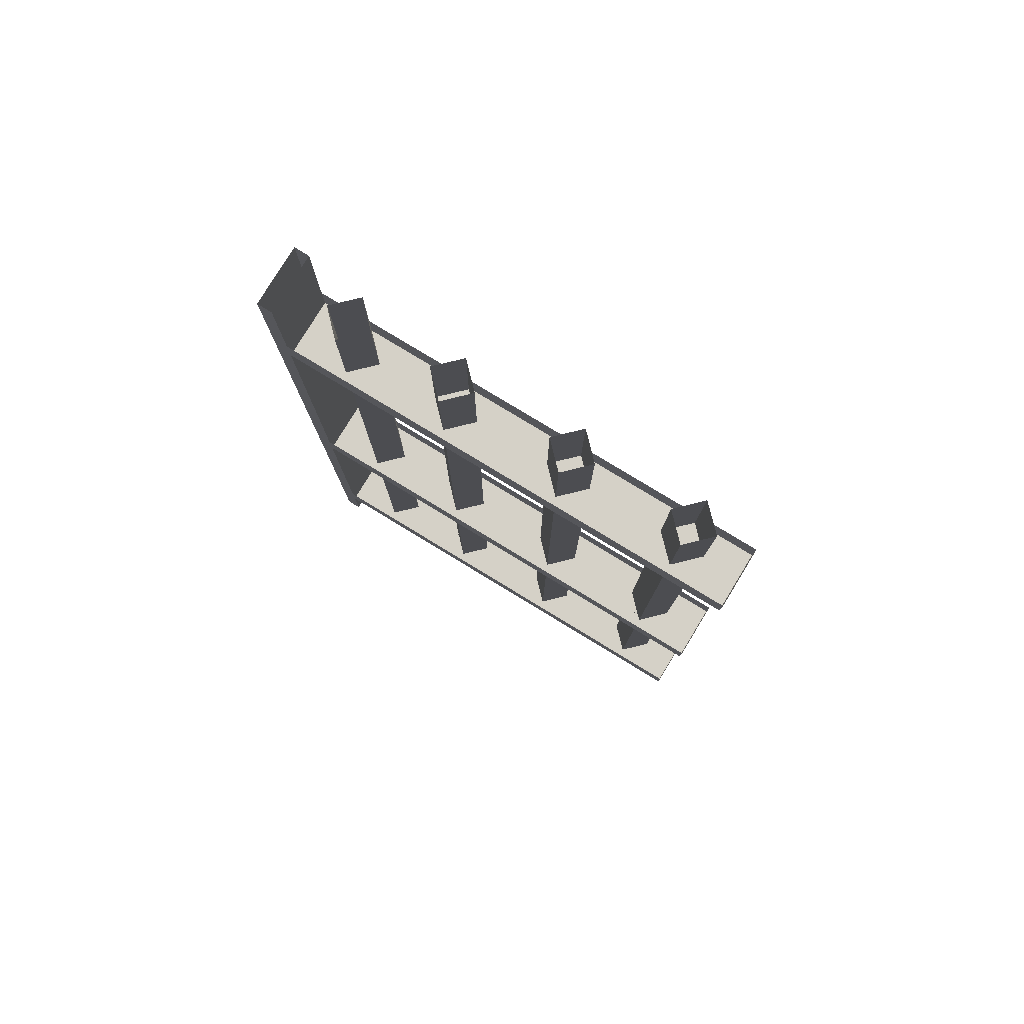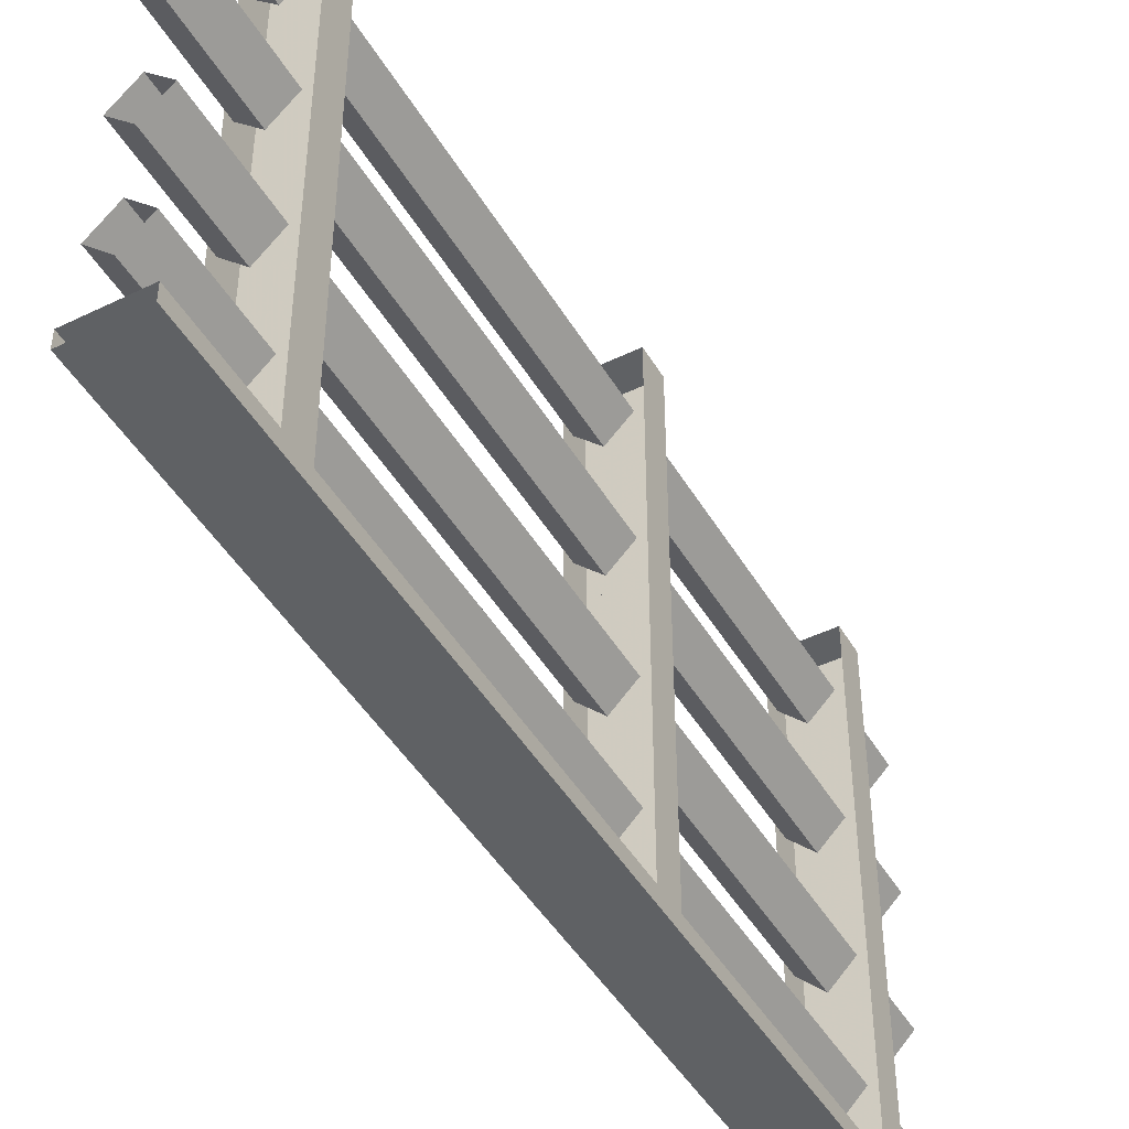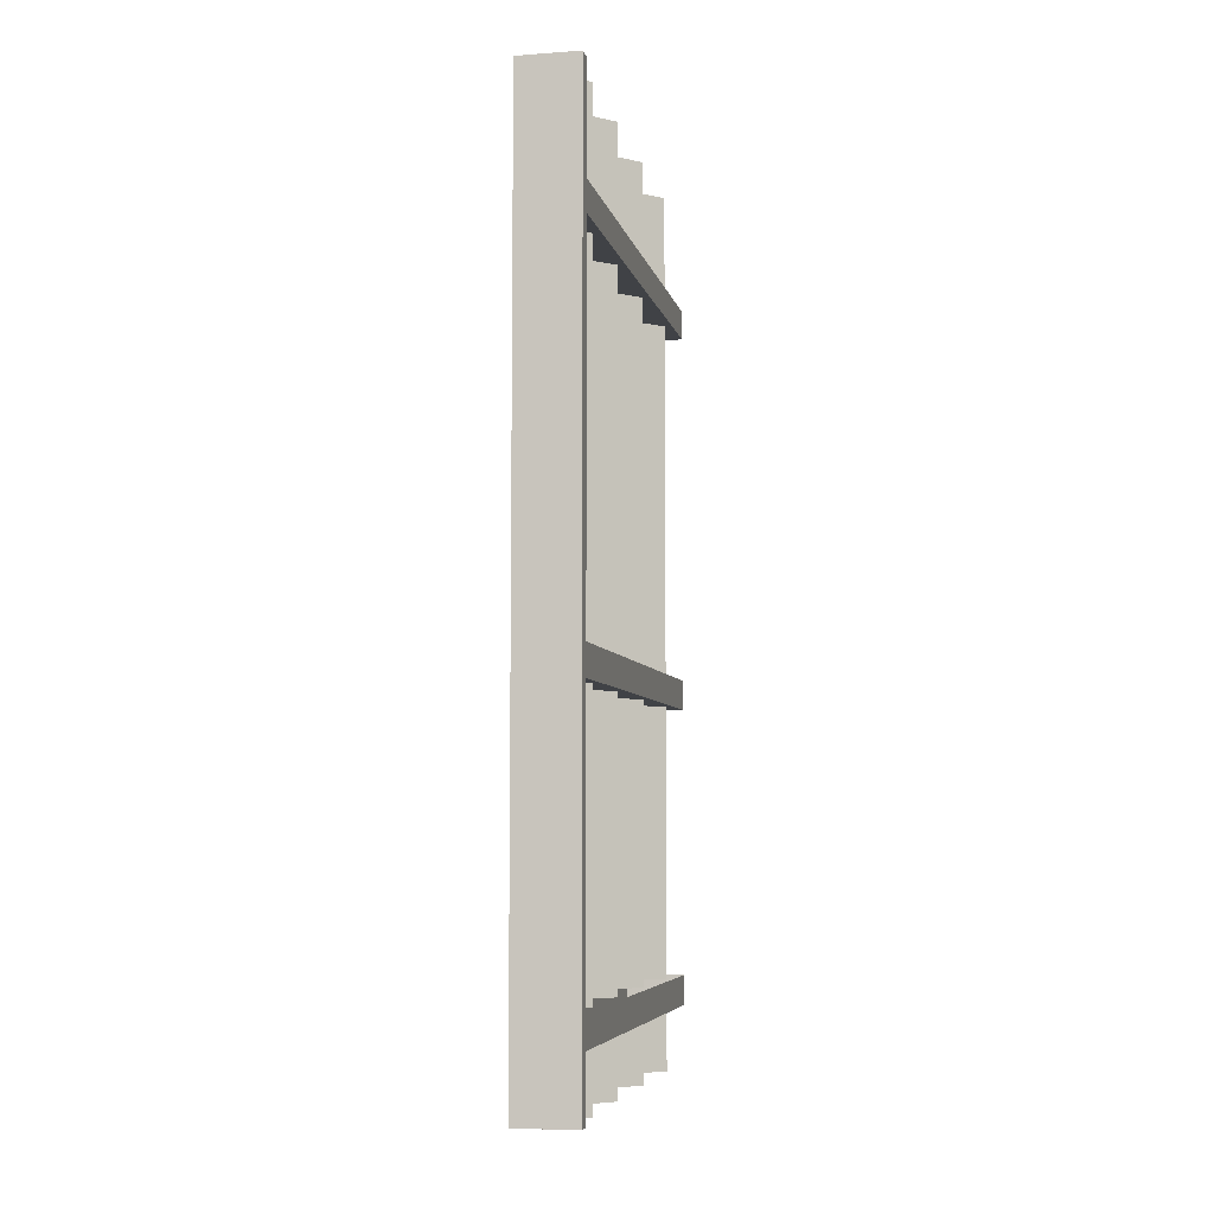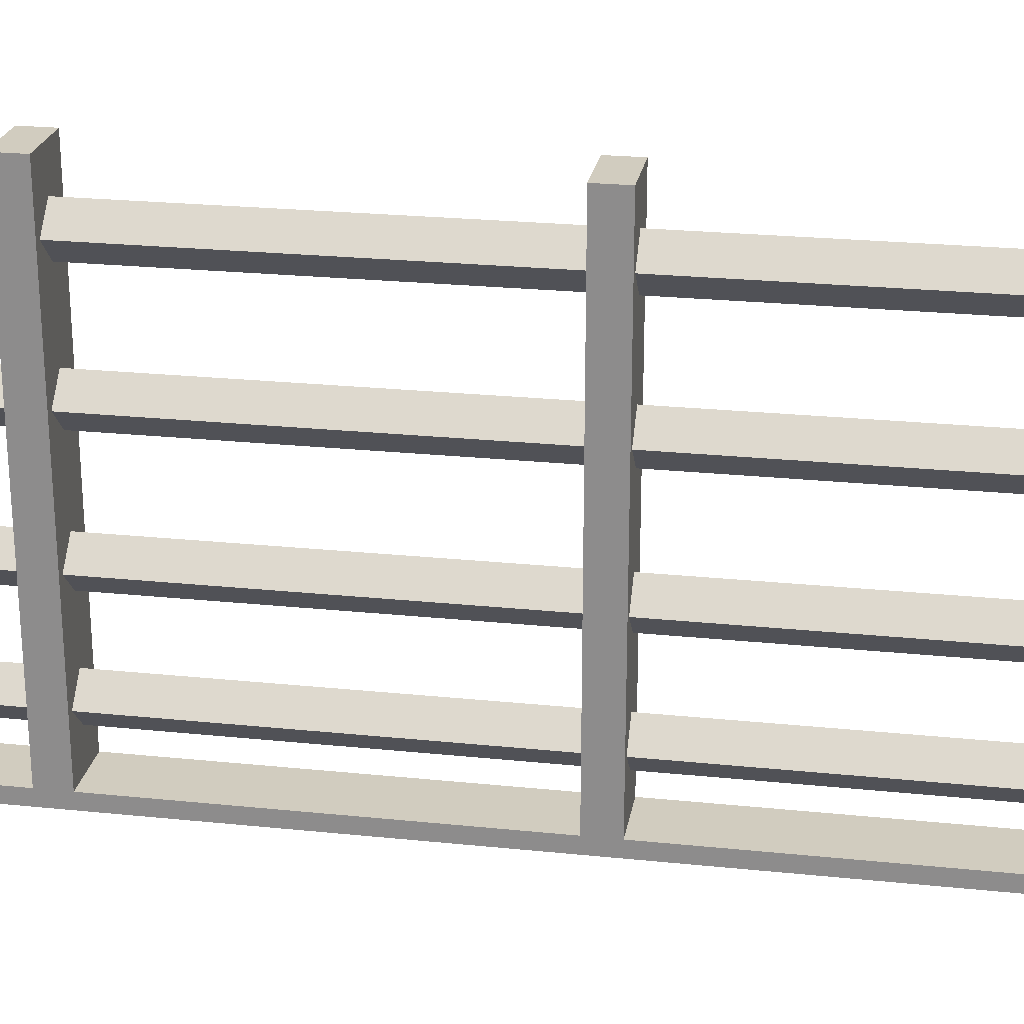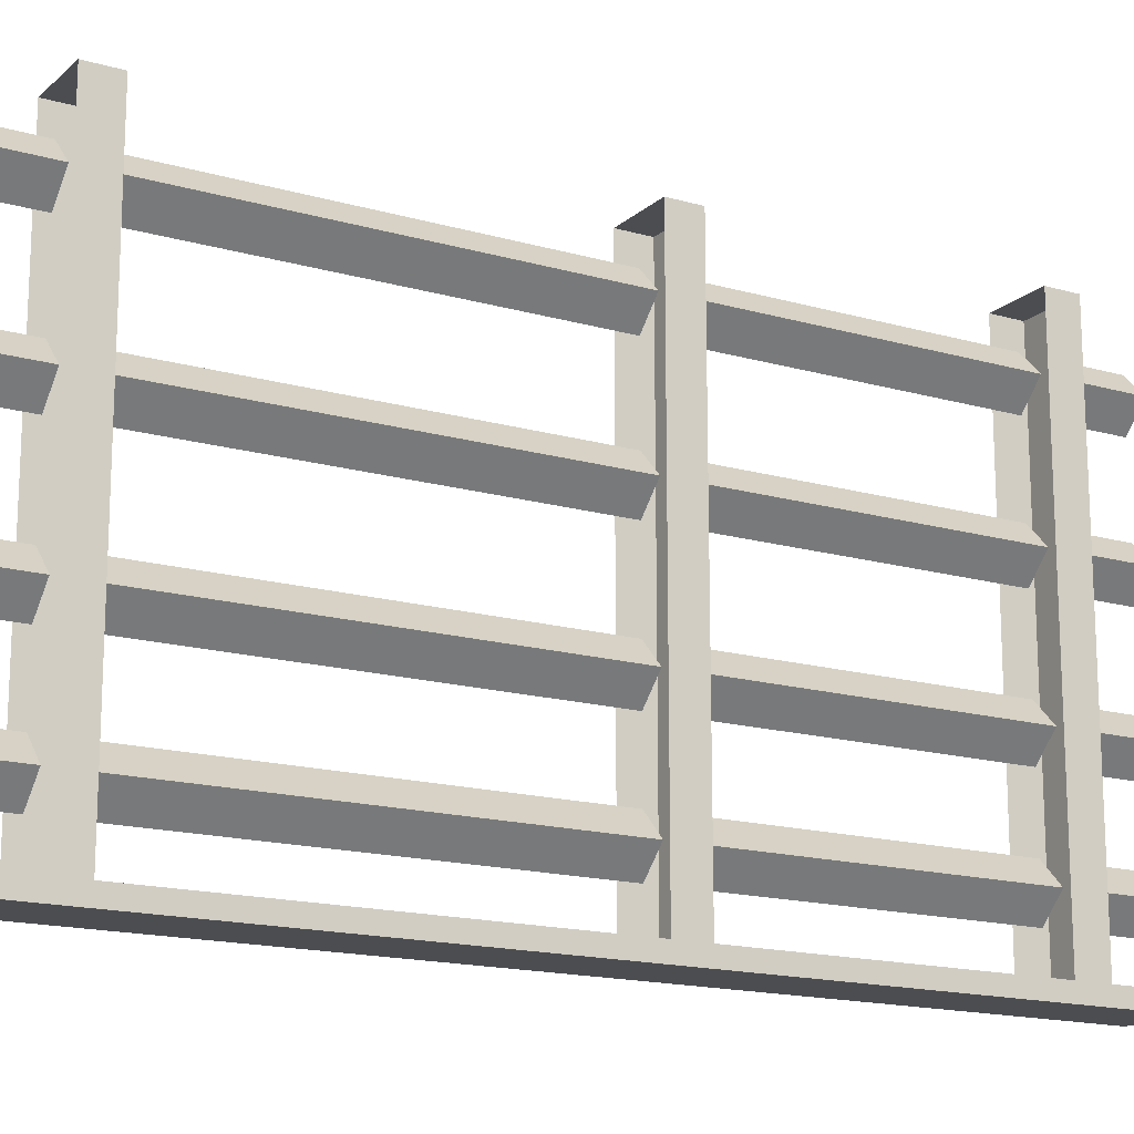
<metadata>
{"format":"obj","ext":"obj","renderer":"f3d","projection":"perspective","resolution":1024,"background":"white","views":[{"elev":79.2,"azim":-58.7,"up":"+Y"},{"elev":-46.0,"azim":-150.9,"up":"+Z"},{"elev":-6.1,"azim":-168.1,"up":"+Y"},{"elev":23.8,"azim":-80.2,"up":"+Z"},{"elev":-16.2,"azim":-120.7,"up":"+Z"}]}
</metadata>
<code>
v -0.4375 -0.3125 -0.3906
v -0.3906 -0.3125 -0.3438
v -0.3906 -0.9062 -0.3438
v -0.4375 -0.9062 -0.3906
v -0.4844 -0.3125 -0.3438
v -0.4844 -0.9062 -0.3438
v -0.4375 -0.3125 -0.2969
v -0.4375 -0.9062 -0.2969
v -0.4375 -0.9844 -0.2969
v -0.3906 -0.9844 -0.3438
v -0.4375 -0.9844 -0.3906
v -0.4844 -0.9844 -0.3438
v -0.4844 -1.062 -0.3438
v -0.4375 -1.062 -0.2969
v -0.3906 -1.062 -0.3438
v -0.4375 -1.062 -0.3906
v -0.4375 -1.125 -0.3906
v -0.3906 -1.125 -0.3438
v -0.3906 -1.531 -0.3438
v -0.4375 -1.531 -0.3906
v -0.4844 -1.125 -0.3438
v -0.4844 -1.531 -0.3438
v -0.4375 -1.125 -0.2969
v -0.4375 -1.531 -0.2969
v -0.4375 -1.609 -0.2969
v -0.3906 -1.609 -0.3438
v -0.4375 -1.609 -0.3906
v -0.4844 -1.609 -0.3438
v -0.4844 -1.688 -0.3438
v -0.4375 -1.688 -0.2969
v -0.3906 -1.688 -0.3438
v -0.4375 -1.688 -0.3906
v -0.5 -0.3125 0.5
v -0.5 -0.3125 -0.4688
v -0.375 -0.3125 -0.4688
v -0.375 -0.3125 0.5
v -0.375 -0.25 0.5
v -0.5 -0.25 0.5
v -0.5 -0.25 -0.4688
v -0.375 -0.25 -0.4688
v -0.5 -1.125 0.5
v -0.5 -1.125 -0.4688
v -0.375 -1.125 -0.4688
v -0.375 -1.125 0.5
v -0.375 -1.062 0.5
v -0.5 -1.062 0.5
v -0.5 -1.062 -0.4688
v -0.375 -1.062 -0.4688
v -0.5 -1.75 0.5
v -0.5 -1.75 -0.4688
v -0.375 -1.75 -0.4688
v -0.375 -1.75 0.5
v -0.375 -1.688 0.5
v -0.5 -1.688 0.5
v -0.5 -1.688 -0.4688
v -0.375 -1.688 -0.4688
v -0.375 -1.75 -0.5
v -0.375 -1.875 -0.4688
v -0.375 -1.875 -0.5
v -0.5 -1.75 -0.5
v -0.5 -1.688 -0.5
v -0.375 -1.688 -0.5
v -0.375 -1.125 -0.5
v -0.5 -1.875 -0.5
v -0.5 -1.875 -0.4688
v -0.3906 -1.75 -0.3438
v -0.4375 -1.75 -0.2969
v -0.4375 -1.875 -0.2969
v -0.3906 -1.875 -0.3438
v -0.4375 -1.75 -0.3906
v -0.4375 -1.875 -0.3906
v -0.4844 -1.75 -0.3438
v -0.4844 -1.875 -0.3438
v -0.4375 -1.75 -0.1719
v -0.3906 -1.75 -0.125
v -0.3906 -1.875 -0.125
v -0.4375 -1.875 -0.1719
v -0.4844 -1.75 -0.125
v -0.4844 -1.875 -0.125
v -0.4375 -1.75 -0.07812
v -0.4375 -1.875 -0.07812
v -0.3906 -1.75 0.125
v -0.4375 -1.75 0.1719
v -0.4375 -1.875 0.1719
v -0.3906 -1.875 0.125
v -0.4375 -1.75 0.07812
v -0.4375 -1.875 0.07812
v -0.4844 -1.75 0.125
v -0.4844 -1.875 0.125
v -0.3906 -1.75 0.375
v -0.4375 -1.75 0.4219
v -0.4375 -1.875 0.4219
v -0.3906 -1.875 0.375
v -0.4375 -1.75 0.3281
v -0.4375 -1.875 0.3281
v -0.4844 -1.75 0.375
v -0.4844 -1.875 0.375
v -0.4375 -0.1562 0.07812
v -0.3906 -0.1562 0.125
v -0.3906 -0.25 0.125
v -0.4375 -0.25 0.07812
v -0.4844 -0.1562 0.125
v -0.4844 -0.03125 0.125
v -0.4375 -0.03125 0.07812
v -0.3906 -0.03125 0.125
v -0.4375 -0.1562 0.1719
v -0.4375 -0.25 0.1719
v -0.4844 -0.25 0.125
v -0.4375 -0.1562 0.3281
v -0.3906 -0.1562 0.375
v -0.3906 -0.25 0.375
v -0.4375 -0.25 0.3281
v -0.4844 -0.1562 0.375
v -0.4844 -0.03125 0.375
v -0.4375 -0.03125 0.3281
v -0.3906 -0.03125 0.375
v -0.4375 -0.1562 0.4219
v -0.4375 -0.25 0.4219
v -0.4844 -0.25 0.375
v -0.4375 -0.1562 -0.3906
v -0.3906 -0.1562 -0.3438
v -0.3906 -0.25 -0.3438
v -0.4375 -0.25 -0.3906
v -0.4844 -0.1562 -0.3438
v -0.4844 -0.03125 -0.3438
v -0.4375 -0.03125 -0.3906
v -0.3906 -0.03125 -0.3438
v -0.4375 -0.1562 -0.2969
v -0.4375 -0.25 -0.2969
v -0.4844 -0.25 -0.3438
v -0.4375 -0.1562 -0.1719
v -0.3906 -0.1562 -0.125
v -0.3906 -0.25 -0.125
v -0.4375 -0.25 -0.1719
v -0.4844 -0.1562 -0.125
v -0.4844 -0.03125 -0.125
v -0.4375 -0.03125 -0.1719
v -0.3906 -0.03125 -0.125
v -0.4375 -0.1562 -0.07812
v -0.4375 -0.25 -0.07812
v -0.4844 -0.25 -0.125
v -0.4375 -0.03125 0.1719
v -0.4375 -0.03125 0.4219
v -0.4375 -0.03125 -0.2969
v -0.4375 -0.03125 -0.07812
v -0.5 -1.125 -0.5
v -0.5 -1.062 -0.5
v -0.375 -1.062 -0.5
v -0.375 -0.3125 -0.5
v -0.5 -0.3125 -0.5
v -0.5 -0.25 -0.5
v -0.375 -0.25 -0.5
v -0.375 -0.03125 -0.5
v -0.375 -0.03125 -0.4688
v -0.5 -0.03125 -0.4688
v -0.5 -0.03125 -0.5
v -0.4375 -0.3125 -0.1719
v -0.3906 -0.3125 -0.125
v -0.3906 -0.9062 -0.125
v -0.4375 -0.9062 -0.1719
v -0.4844 -0.3125 -0.125
v -0.4844 -0.9062 -0.125
v -0.4375 -0.3125 -0.07812
v -0.4375 -0.9062 -0.07812
v -0.4375 -0.9844 -0.07812
v -0.3906 -0.9844 -0.125
v -0.4375 -0.9844 -0.1719
v -0.4844 -0.9844 -0.125
v -0.4844 -1.062 -0.125
v -0.4375 -1.062 -0.07812
v -0.3906 -1.062 -0.125
v -0.4375 -1.062 -0.1719
v -0.4375 -1.125 -0.1719
v -0.3906 -1.125 -0.125
v -0.3906 -1.531 -0.125
v -0.4375 -1.531 -0.1719
v -0.4844 -1.125 -0.125
v -0.4844 -1.531 -0.125
v -0.4375 -1.125 -0.07812
v -0.4375 -1.531 -0.07812
v -0.4375 -1.609 -0.07812
v -0.3906 -1.609 -0.125
v -0.4375 -1.609 -0.1719
v -0.4844 -1.609 -0.125
v -0.4844 -1.688 -0.125
v -0.4375 -1.688 -0.07812
v -0.3906 -1.688 -0.125
v -0.4375 -1.688 -0.1719
v -0.4375 -0.3125 0.07812
v -0.3906 -0.3125 0.125
v -0.3906 -0.9062 0.125
v -0.4375 -0.9062 0.07812
v -0.4844 -0.3125 0.125
v -0.4844 -0.9062 0.125
v -0.4375 -0.3125 0.1719
v -0.4375 -0.9062 0.1719
v -0.4375 -0.9844 0.1719
v -0.3906 -0.9844 0.125
v -0.4375 -0.9844 0.07812
v -0.4844 -0.9844 0.125
v -0.4844 -1.062 0.125
v -0.4375 -1.062 0.1719
v -0.3906 -1.062 0.125
v -0.4375 -1.062 0.07812
v -0.4375 -1.125 0.07812
v -0.3906 -1.125 0.125
v -0.3906 -1.531 0.125
v -0.4375 -1.531 0.07812
v -0.4844 -1.125 0.125
v -0.4844 -1.531 0.125
v -0.4375 -1.125 0.1719
v -0.4375 -1.531 0.1719
v -0.4375 -1.609 0.1719
v -0.3906 -1.609 0.125
v -0.4375 -1.609 0.07812
v -0.4844 -1.609 0.125
v -0.4844 -1.688 0.125
v -0.4375 -1.688 0.1719
v -0.3906 -1.688 0.125
v -0.4375 -1.688 0.07812
v -0.4375 -0.3125 0.3281
v -0.3906 -0.3125 0.375
v -0.3906 -0.9062 0.375
v -0.4375 -0.9062 0.3281
v -0.4844 -0.3125 0.375
v -0.4844 -0.9062 0.375
v -0.4375 -0.3125 0.4219
v -0.4375 -0.9062 0.4219
v -0.4375 -0.9844 0.4219
v -0.3906 -0.9844 0.375
v -0.4375 -0.9844 0.3281
v -0.4844 -0.9844 0.375
v -0.4844 -1.062 0.375
v -0.4375 -1.062 0.4219
v -0.3906 -1.062 0.375
v -0.4375 -1.062 0.3281
v -0.4375 -1.125 0.3281
v -0.3906 -1.125 0.375
v -0.3906 -1.531 0.375
v -0.4375 -1.531 0.3281
v -0.4844 -1.125 0.375
v -0.4844 -1.531 0.375
v -0.4375 -1.125 0.4219
v -0.4375 -1.531 0.4219
v -0.4375 -1.609 0.4219
v -0.3906 -1.609 0.375
v -0.4375 -1.609 0.3281
v -0.4844 -1.609 0.375
v -0.4844 -1.688 0.375
v -0.4375 -1.688 0.4219
v -0.3906 -1.688 0.375
v -0.4375 -1.688 0.3281
f 1 2 3
f 1 3 4
f 1 4 5
f 5 4 6
f 5 6 7
f 7 6 8
f 7 8 2
f 2 8 3
f 19 24 25
f 19 25 26
f 19 26 20
f 20 26 27
f 20 27 22
f 22 27 28
f 22 28 24
f 24 28 25
f 33 34 35
f 33 35 36
f 33 36 37
f 33 37 38
f 33 38 34
f 34 38 39
f 34 39 35
f 35 39 40
f 35 40 36
f 36 40 37
f 48 148 149
f 48 149 35
f 48 35 47
f 47 35 34
f 47 34 147
f 147 34 150
f 147 150 148
f 148 150 149
f 149 150 151
f 149 151 152
f 149 152 35
f 35 152 40
f 39 151 150
f 39 150 34
f 157 158 159
f 157 159 160
f 157 160 161
f 161 160 162
f 161 162 163
f 163 162 164
f 163 164 158
f 158 164 159
f 175 180 181
f 175 181 182
f 175 182 176
f 176 182 183
f 176 183 178
f 178 183 184
f 178 184 180
f 180 184 181
f 189 190 191
f 189 191 192
f 189 192 193
f 193 192 194
f 193 194 195
f 195 194 196
f 195 196 190
f 190 196 191
f 207 212 213
f 207 213 214
f 207 214 208
f 208 214 215
f 208 215 210
f 210 215 216
f 210 216 212
f 212 216 213
f 221 222 223
f 221 223 224
f 221 224 225
f 225 224 226
f 225 226 227
f 227 226 228
f 227 228 222
f 222 228 223
f 239 244 245
f 239 245 246
f 239 246 240
f 240 246 247
f 240 247 242
f 242 247 248
f 242 248 244
f 244 248 245
f 3 8 9
f 3 9 10
f 3 10 4
f 4 10 11
f 4 11 6
f 6 11 12
f 6 12 8
f 8 12 9
f 25 28 29
f 25 29 30
f 25 30 26
f 26 30 31
f 26 31 27
f 27 31 32
f 27 32 28
f 28 32 29
f 40 152 153
f 40 153 154
f 40 154 39
f 39 154 155
f 39 155 151
f 155 156 151
f 151 156 152
f 152 156 153
f 159 164 165
f 159 165 166
f 159 166 160
f 160 166 167
f 160 167 162
f 162 167 168
f 162 168 164
f 164 168 165
f 181 184 185
f 181 185 186
f 181 186 182
f 182 186 187
f 182 187 183
f 183 187 188
f 183 188 184
f 184 188 185
f 191 196 197
f 191 197 198
f 191 198 192
f 192 198 199
f 192 199 194
f 194 199 200
f 194 200 196
f 196 200 197
f 213 216 217
f 213 217 218
f 213 218 214
f 214 218 219
f 214 219 215
f 215 219 220
f 215 220 216
f 216 220 217
f 223 228 229
f 223 229 230
f 223 230 224
f 224 230 231
f 224 231 226
f 226 231 232
f 226 232 228
f 228 232 229
f 245 248 249
f 245 249 250
f 245 250 246
f 246 250 251
f 246 251 247
f 247 251 252
f 247 252 248
f 248 252 249
f 9 12 13
f 9 13 14
f 9 14 10
f 10 14 15
f 10 15 11
f 11 15 16
f 11 16 12
f 12 16 13
f 98 102 103
f 98 103 104
f 98 104 99
f 99 104 105
f 99 105 106
f 109 113 114
f 109 114 115
f 109 115 110
f 110 115 116
f 110 116 117
f 120 124 125
f 120 125 126
f 120 126 121
f 121 126 127
f 121 127 128
f 131 135 136
f 131 136 137
f 131 137 132
f 132 137 138
f 132 138 139
f 105 142 106
f 106 142 102
f 102 142 103
f 116 143 117
f 117 143 113
f 113 143 114
f 127 144 128
f 128 144 124
f 124 144 125
f 138 145 139
f 139 145 135
f 135 145 136
f 165 168 169
f 165 169 170
f 165 170 166
f 166 170 171
f 166 171 167
f 167 171 172
f 167 172 168
f 168 172 169
f 197 200 201
f 197 201 202
f 197 202 198
f 198 202 203
f 198 203 199
f 199 203 204
f 199 204 200
f 200 204 201
f 229 232 233
f 229 233 234
f 229 234 230
f 230 234 235
f 230 235 231
f 231 235 236
f 231 236 232
f 232 236 233
f 17 18 19
f 17 19 20
f 17 20 21
f 21 20 22
f 21 22 23
f 23 22 24
f 23 24 18
f 18 24 19
f 41 42 43
f 41 43 44
f 41 44 45
f 41 45 46
f 41 46 42
f 42 46 47
f 42 47 43
f 43 47 48
f 43 48 44
f 44 48 45
f 56 62 63
f 56 63 43
f 56 43 55
f 55 43 42
f 55 42 61
f 146 63 62
f 146 62 61
f 146 61 42
f 146 42 47
f 146 47 147
f 146 147 63
f 63 147 148
f 63 148 43
f 43 148 48
f 173 174 175
f 173 175 176
f 173 176 177
f 177 176 178
f 177 178 179
f 179 178 180
f 179 180 174
f 174 180 175
f 205 206 207
f 205 207 208
f 205 208 209
f 209 208 210
f 209 210 211
f 211 210 212
f 211 212 206
f 206 212 207
f 237 238 239
f 237 239 240
f 237 240 241
f 241 240 242
f 241 242 243
f 243 242 244
f 243 244 238
f 238 244 239
f 49 50 51
f 49 51 52
f 49 52 53
f 49 53 54
f 49 54 50
f 50 54 55
f 50 55 51
f 51 55 56
f 51 56 52
f 52 56 53
f 57 60 61
f 57 61 62
f 57 62 51
f 51 62 56
f 55 61 60
f 55 60 50
f 57 51 58
f 57 58 59
f 57 59 60
f 50 60 64
f 50 64 65
f 50 65 51
f 51 65 58
f 58 65 59
f 59 65 64
f 59 64 60
f 66 67 68
f 66 68 69
f 66 69 70
f 70 69 71
f 70 71 72
f 72 71 73
f 72 73 67
f 67 73 68
f 68 73 71
f 68 71 69
f 74 75 76
f 74 76 77
f 74 77 78
f 78 77 79
f 78 79 80
f 80 79 81
f 80 81 75
f 75 81 76
f 76 81 77
f 77 81 79
f 82 83 84
f 82 84 85
f 82 85 86
f 86 85 87
f 86 87 88
f 88 87 89
f 88 89 83
f 83 89 84
f 84 89 87
f 84 87 85
f 90 91 92
f 90 92 93
f 90 93 94
f 94 93 95
f 94 95 96
f 96 95 97
f 96 97 91
f 91 97 92
f 92 97 95
f 92 95 93
f 98 99 100
f 98 100 101
f 98 101 102
f 99 106 107
f 99 107 100
f 106 102 108
f 106 108 107
f 102 101 108
f 109 110 111
f 109 111 112
f 109 112 113
f 110 117 118
f 110 118 111
f 117 113 119
f 117 119 118
f 113 112 119
f 120 121 122
f 120 122 123
f 120 123 124
f 121 128 129
f 121 129 122
f 128 124 130
f 128 130 129
f 124 123 130
f 131 132 133
f 131 133 134
f 131 134 135
f 132 139 140
f 132 140 133
f 139 135 141
f 139 141 140
f 135 134 141

</code>
